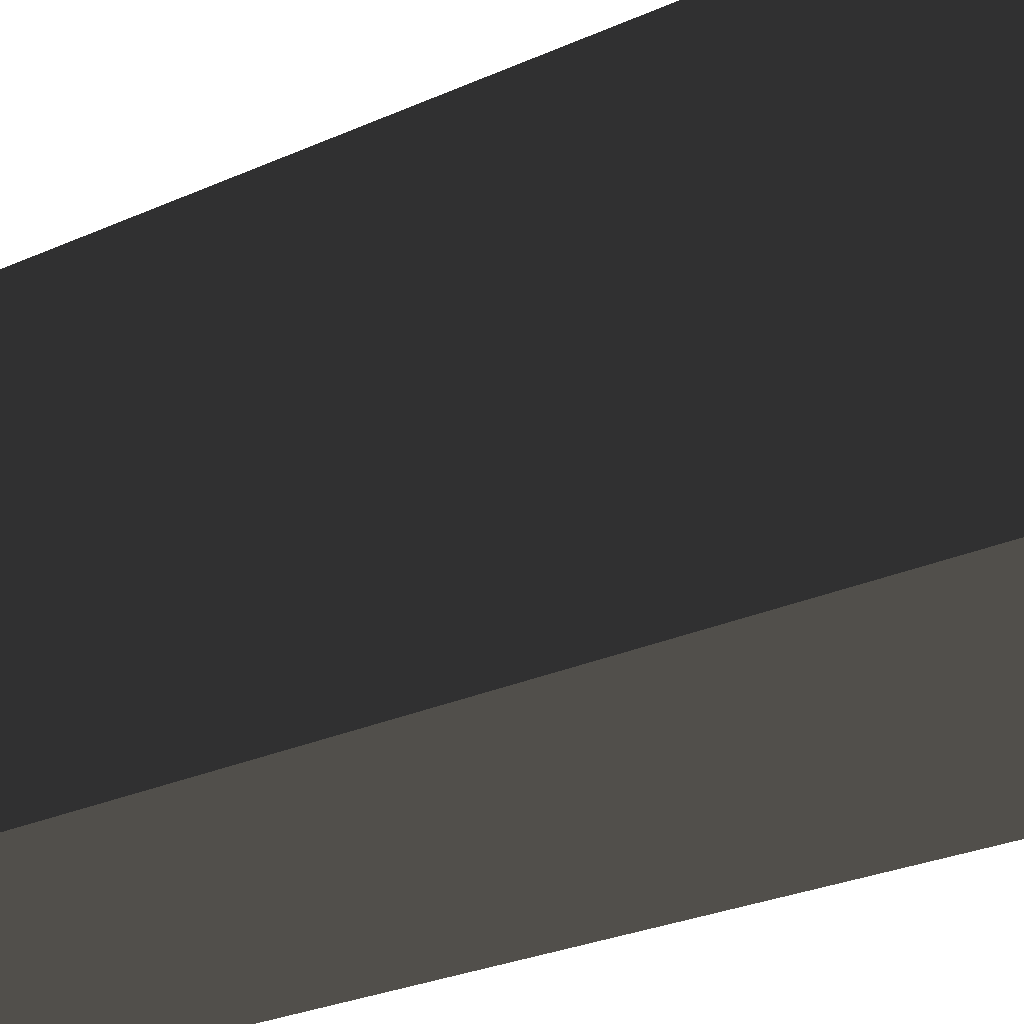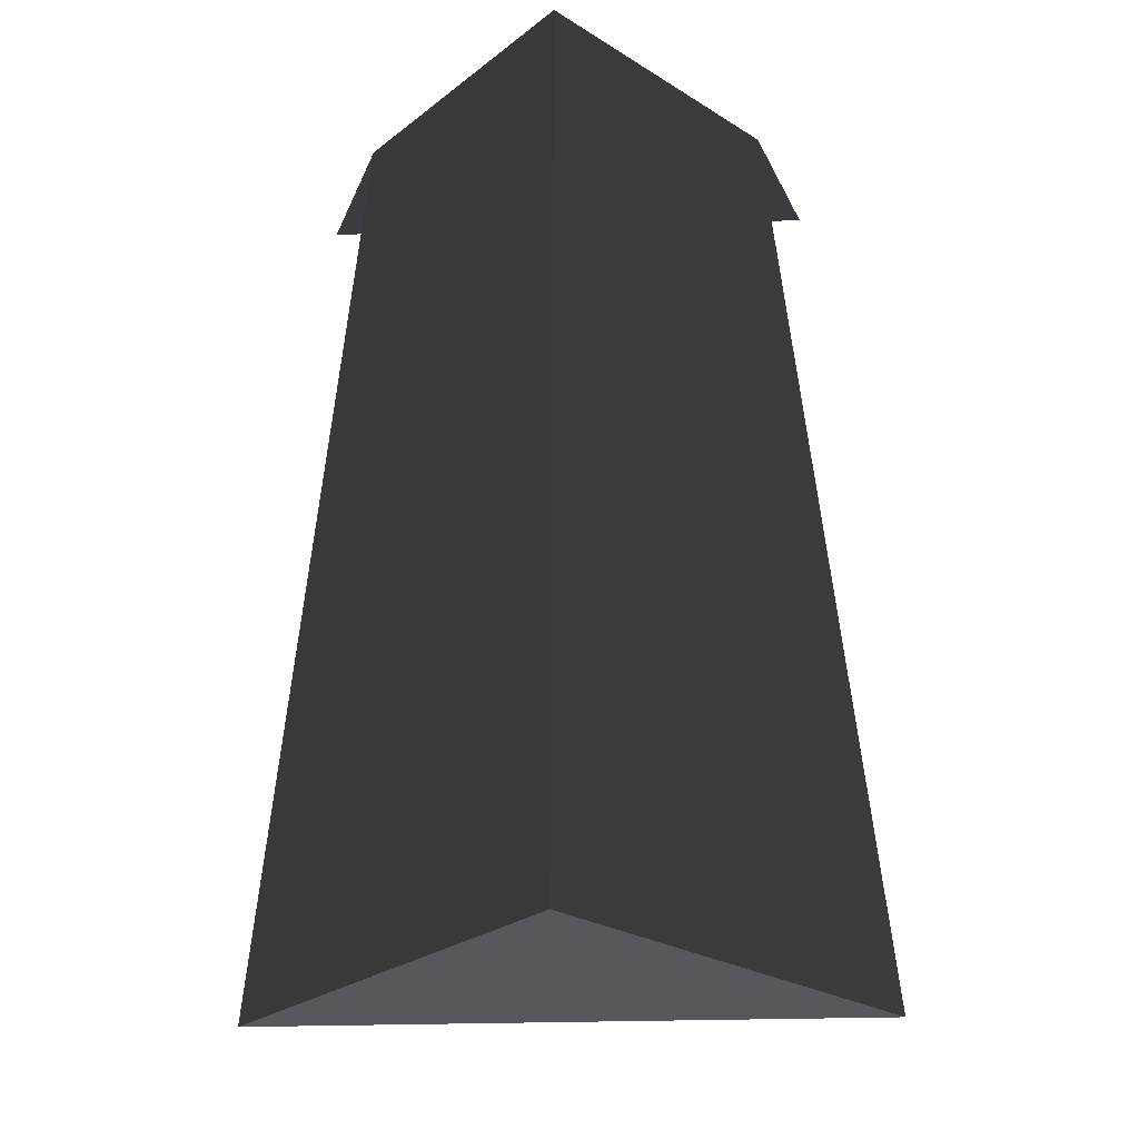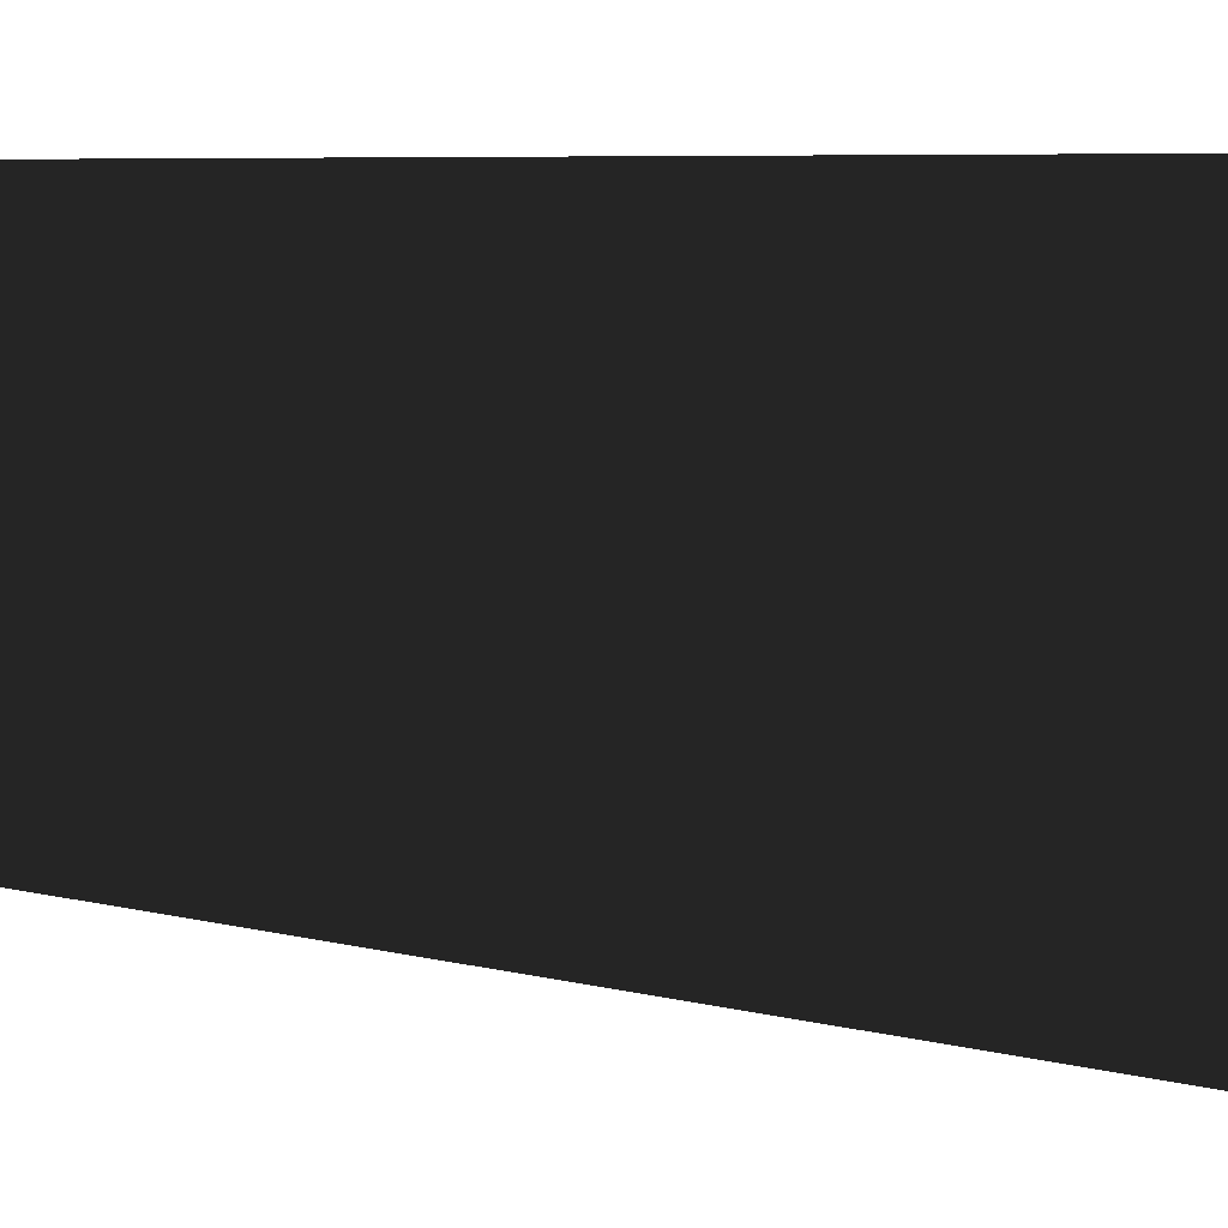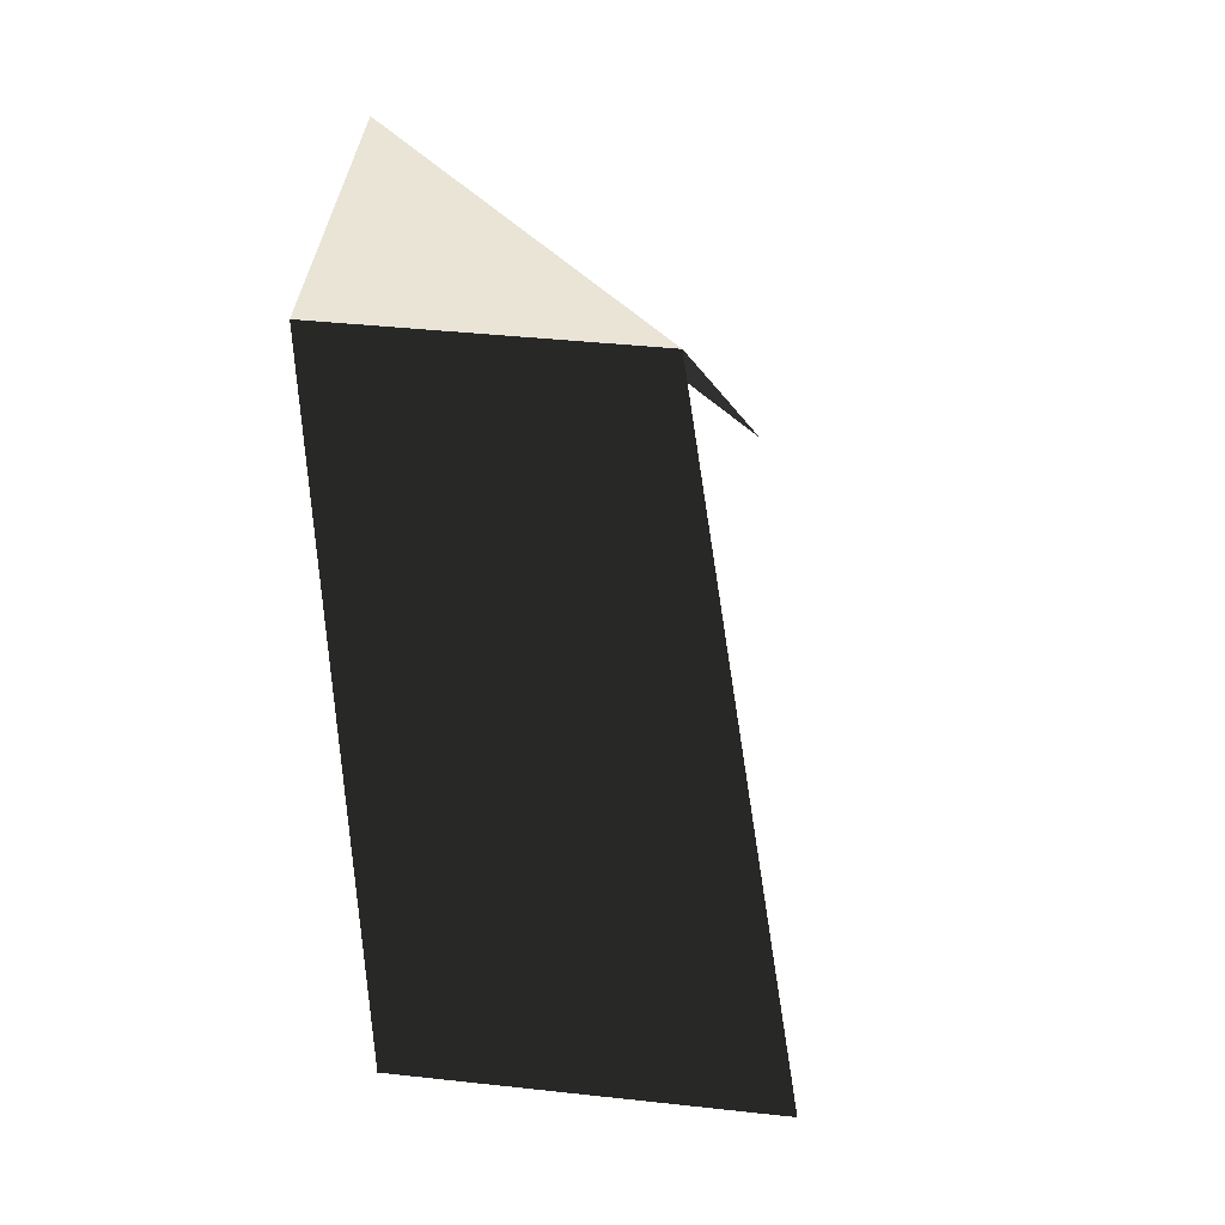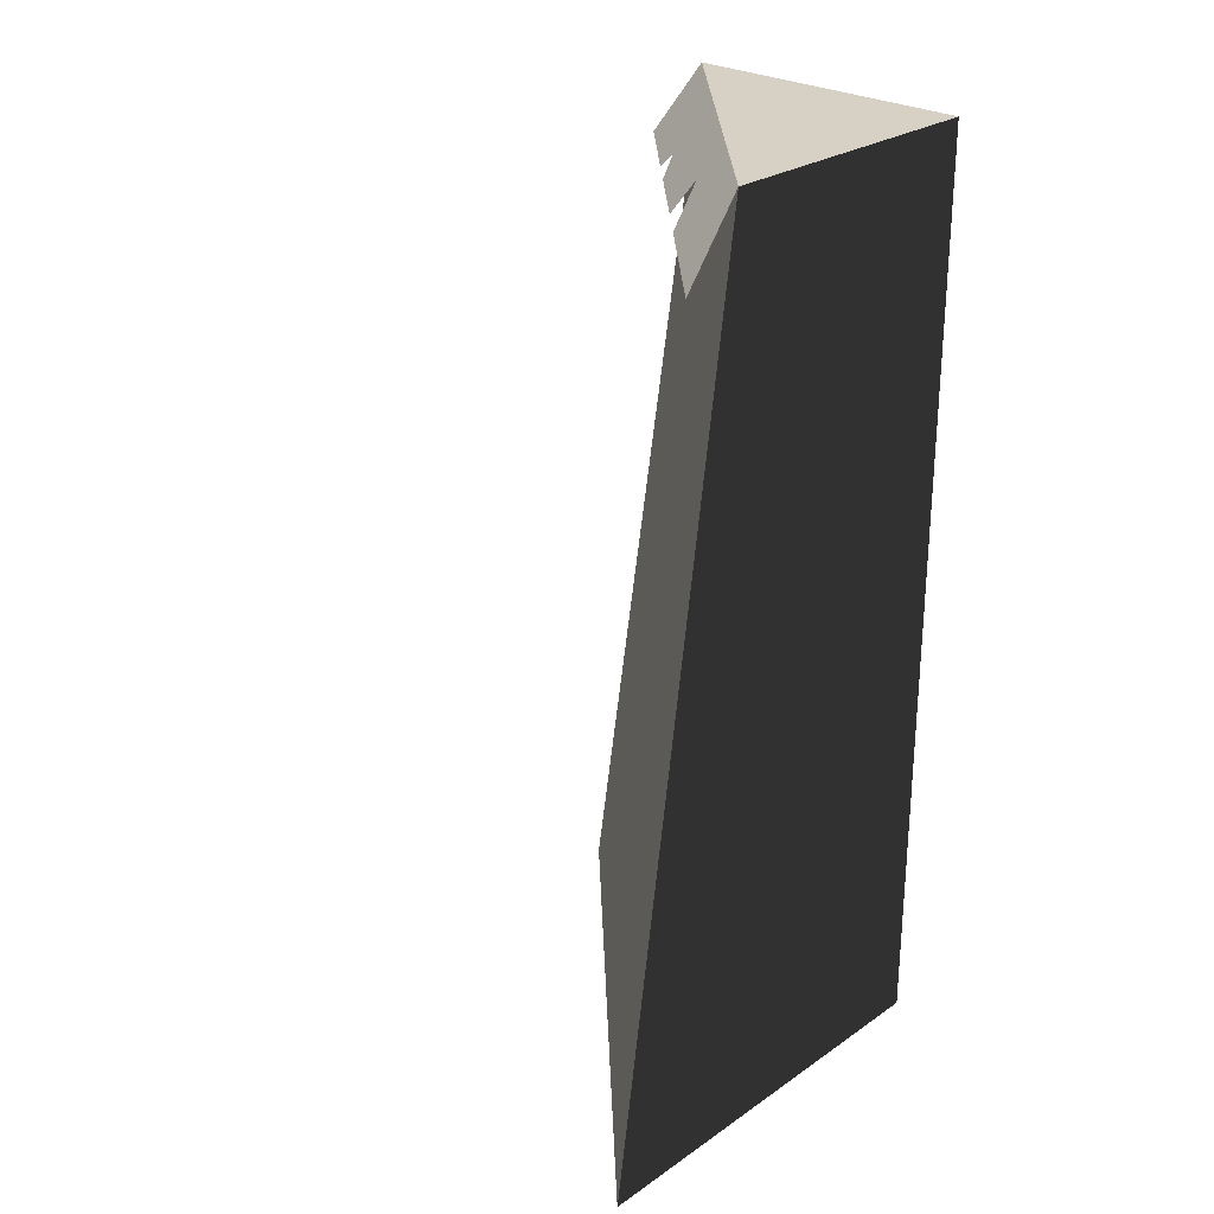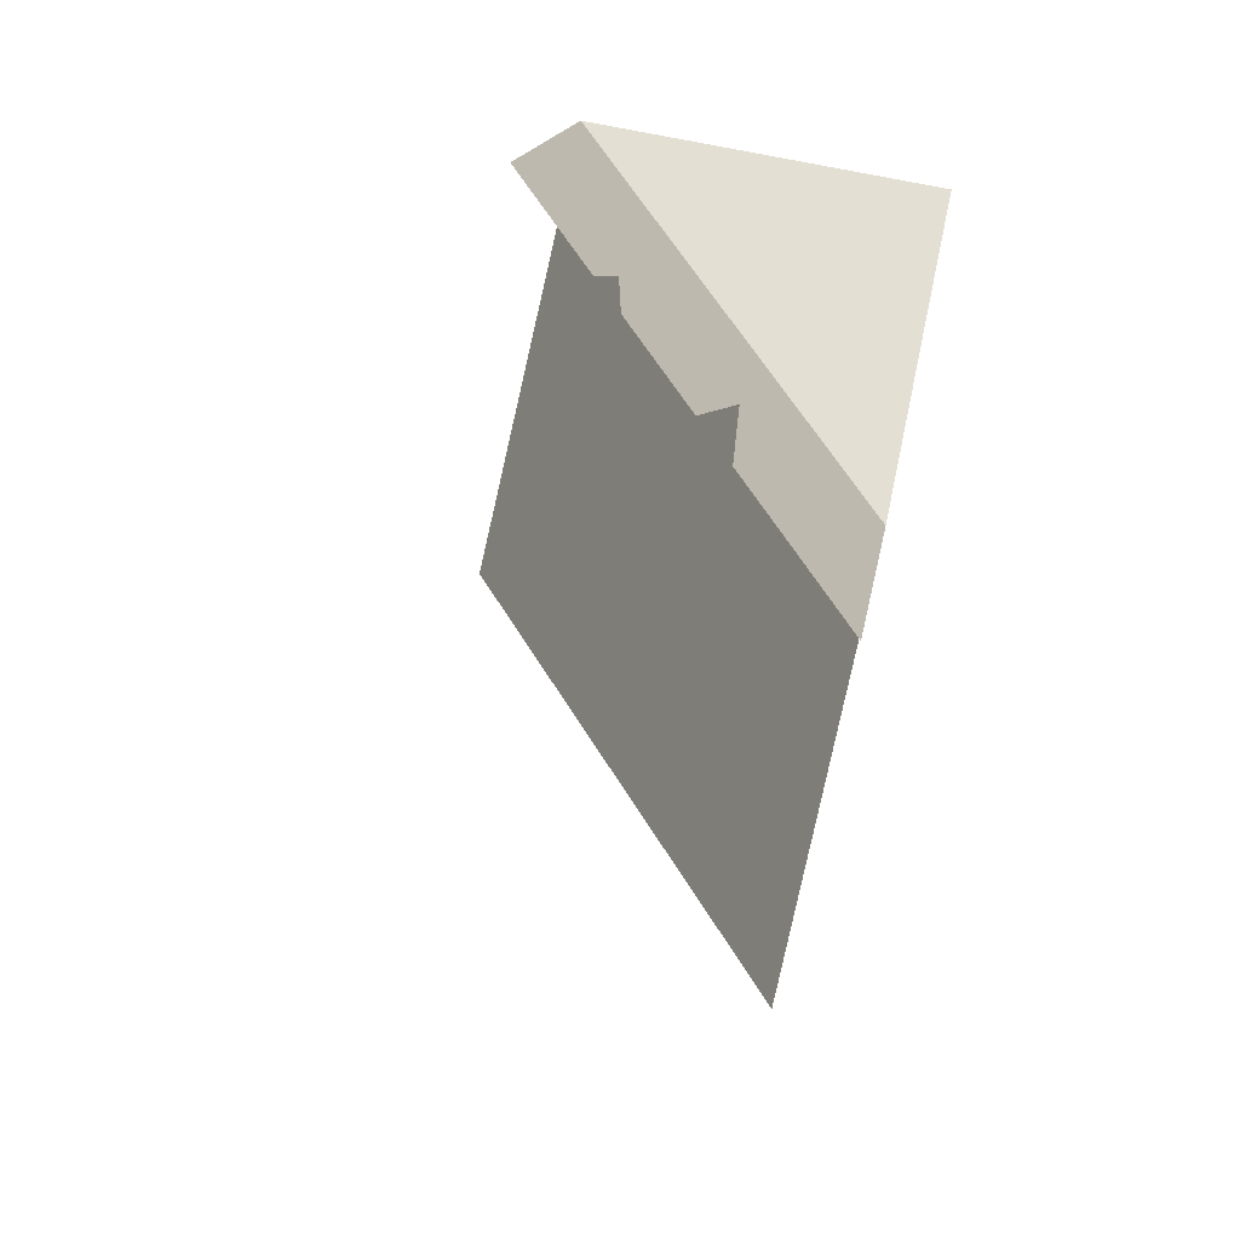
<metadata>
{"format":"obj","ext":"obj","renderer":"f3d","projection":"perspective","resolution":1024,"background":"white","views":[{"elev":59.8,"azim":-108.0,"up":"+Z"},{"elev":-28.6,"azim":-42.1,"up":"+Y"},{"elev":3.9,"azim":-82.1,"up":"+Z"},{"elev":42.7,"azim":7.3,"up":"+Y"},{"elev":26.6,"azim":-136.8,"up":"+Y"},{"elev":67.1,"azim":-167.5,"up":"+Y"}]}
</metadata>
<code>
g cliffBrown_cornerTop
v 0 0 -4.584
v 4.584 7.569e-18 -7.562e-13
v 0 10 -3.137
v 3.137 10 -5.339e-12
v 0 0 0
v 0 10 0
v 1.694 9.182 -2.086
v 2.509 9.182 -1.271
v 1.337 9.591 -2.121
v 2.58 9.386 -1.039
v 2.821 9.182 -0.9587
v 3.78 9.182 -1.067e-12
v 0 9.182 -3.78
v 1.302 9.182 -2.478
f 2 1 3
f 3 4 2
f 5 1 2
f 6 5 2
f 2 4 6
f 5 6 3
f 3 1 5
f 8 7 9
f 9 10 8
f 10 9 4
f 11 10 4
f 4 12 11
f 9 3 4
f 13 3 9
f 9 14 13
f 3 6 4

</code>
